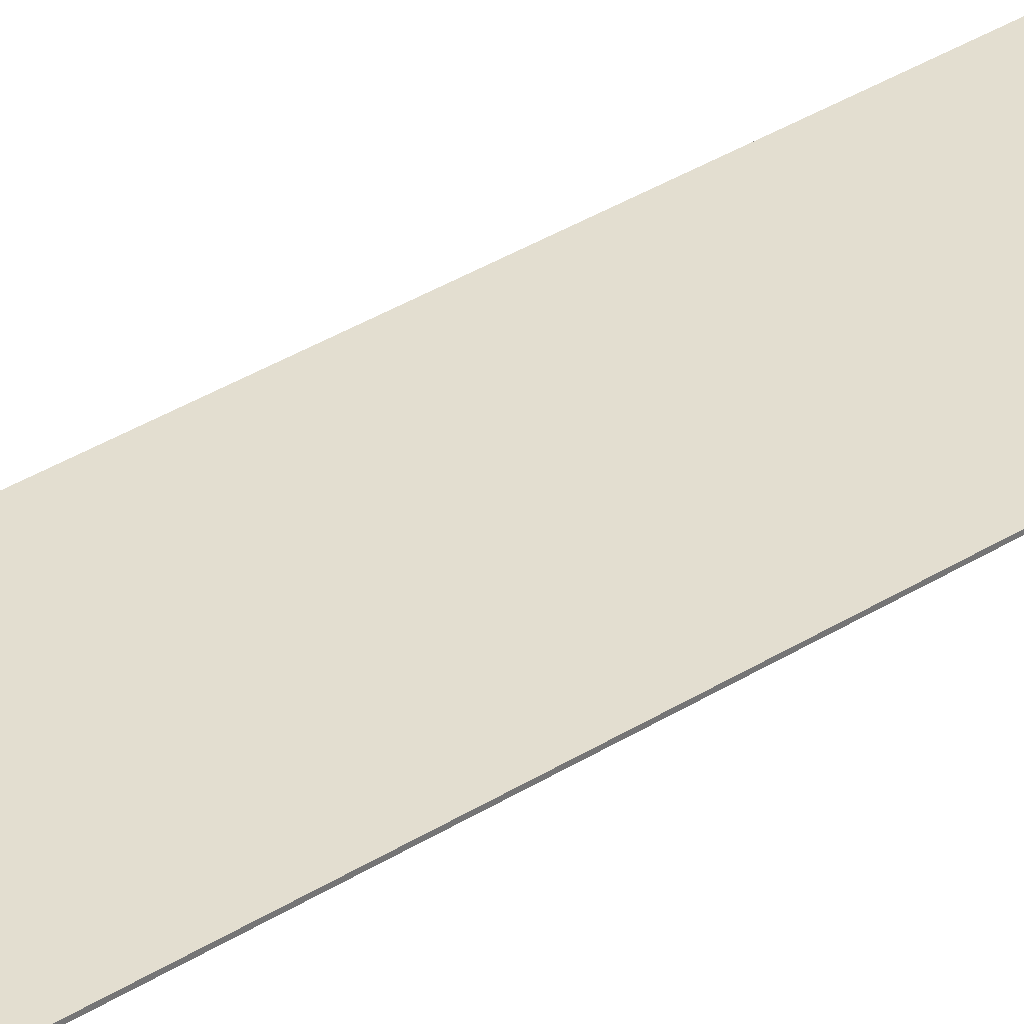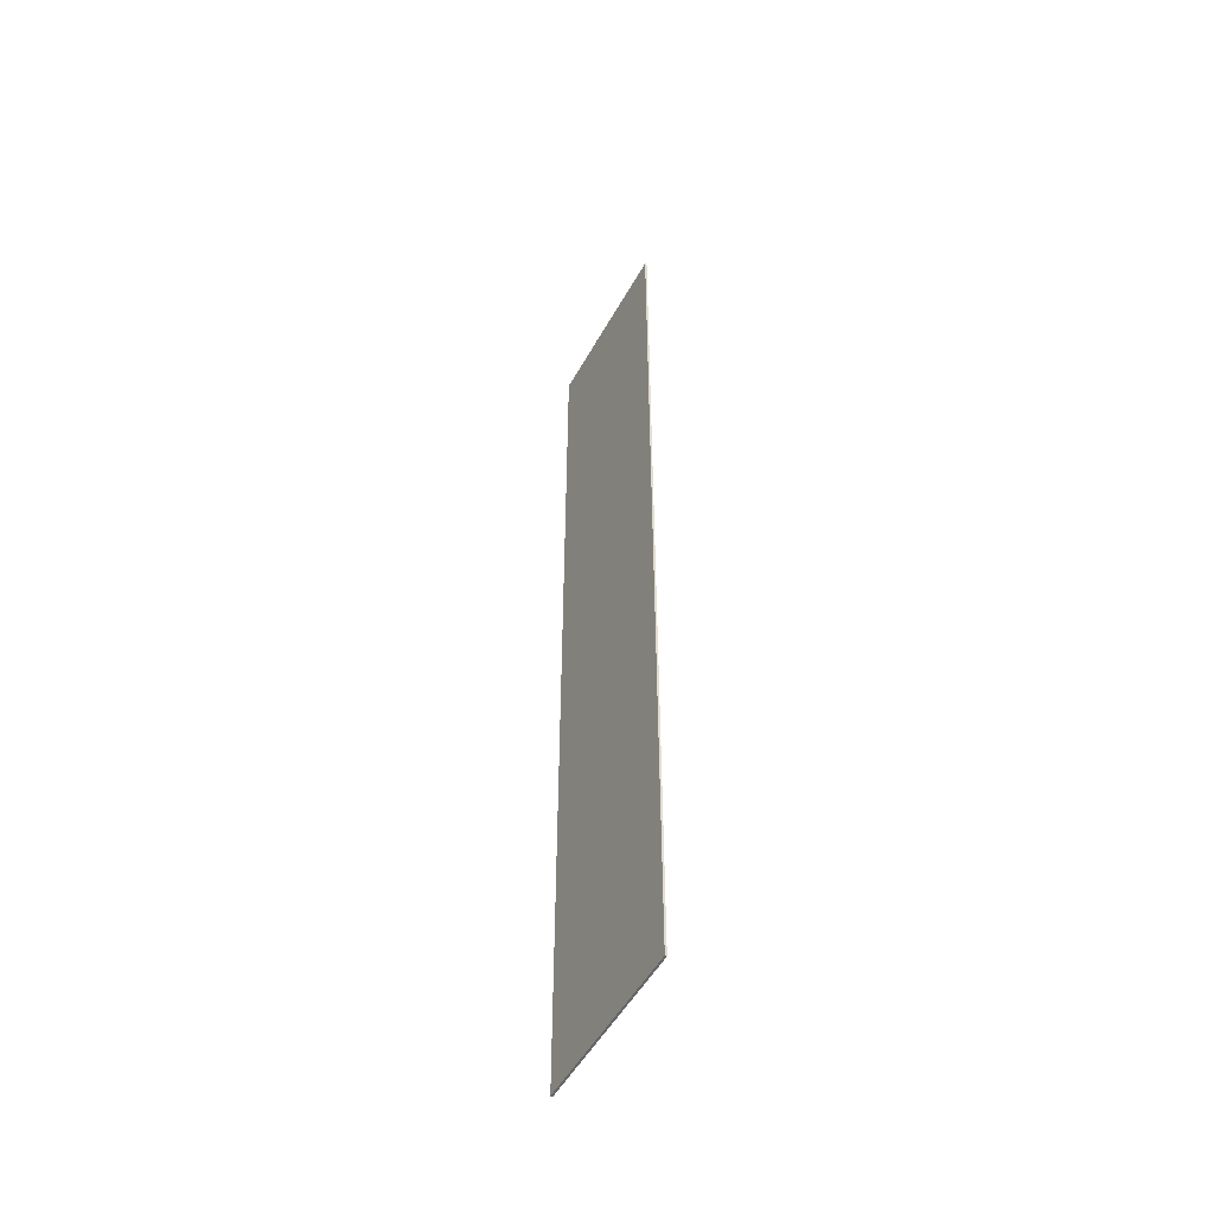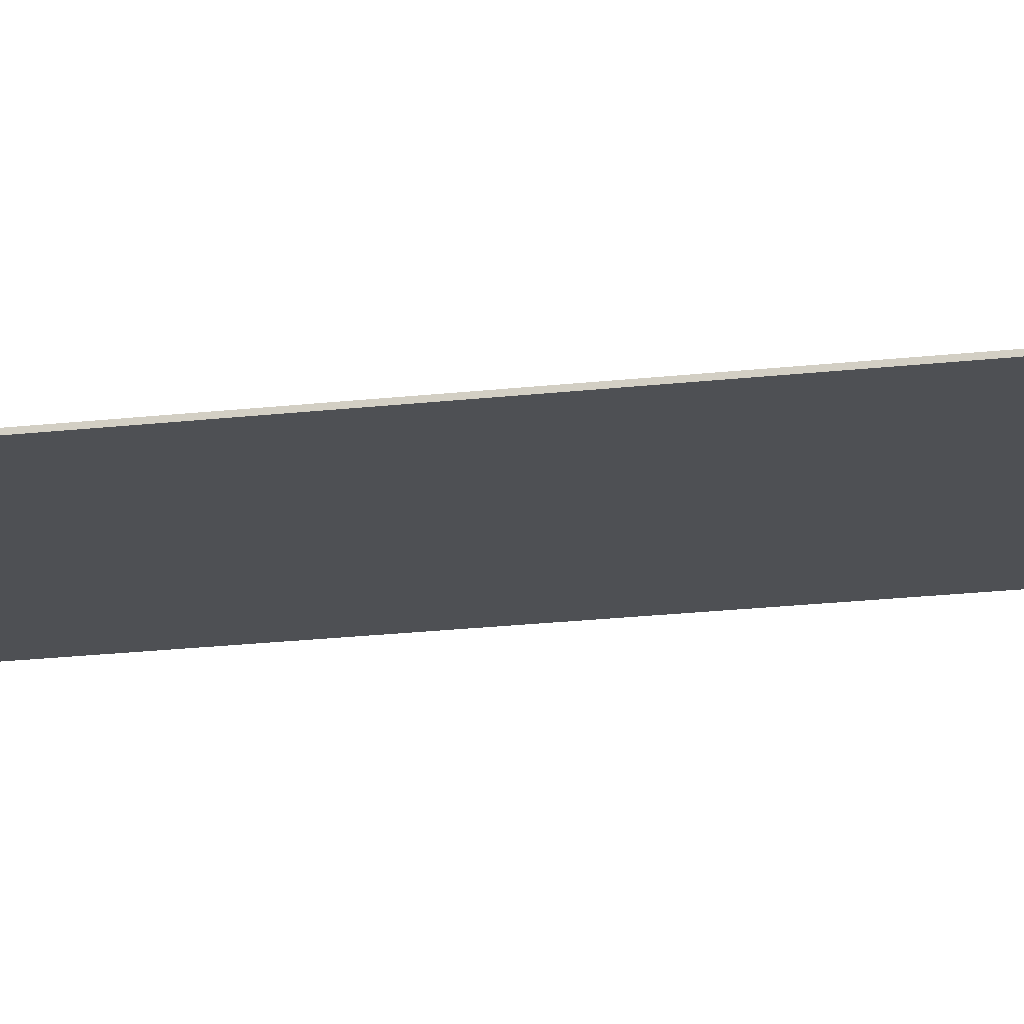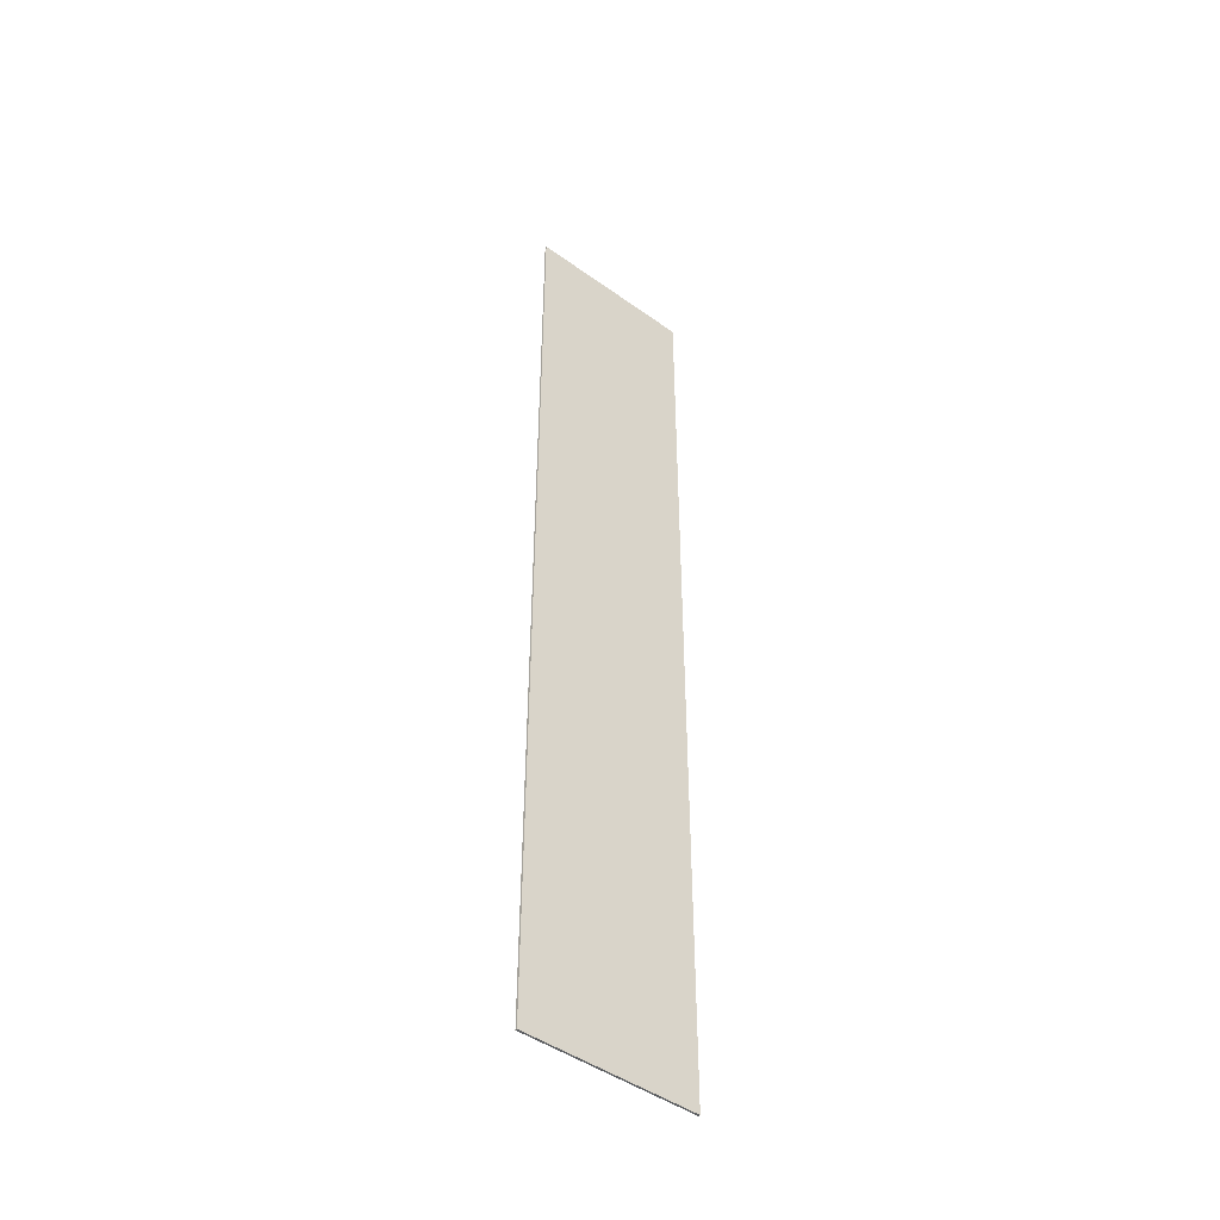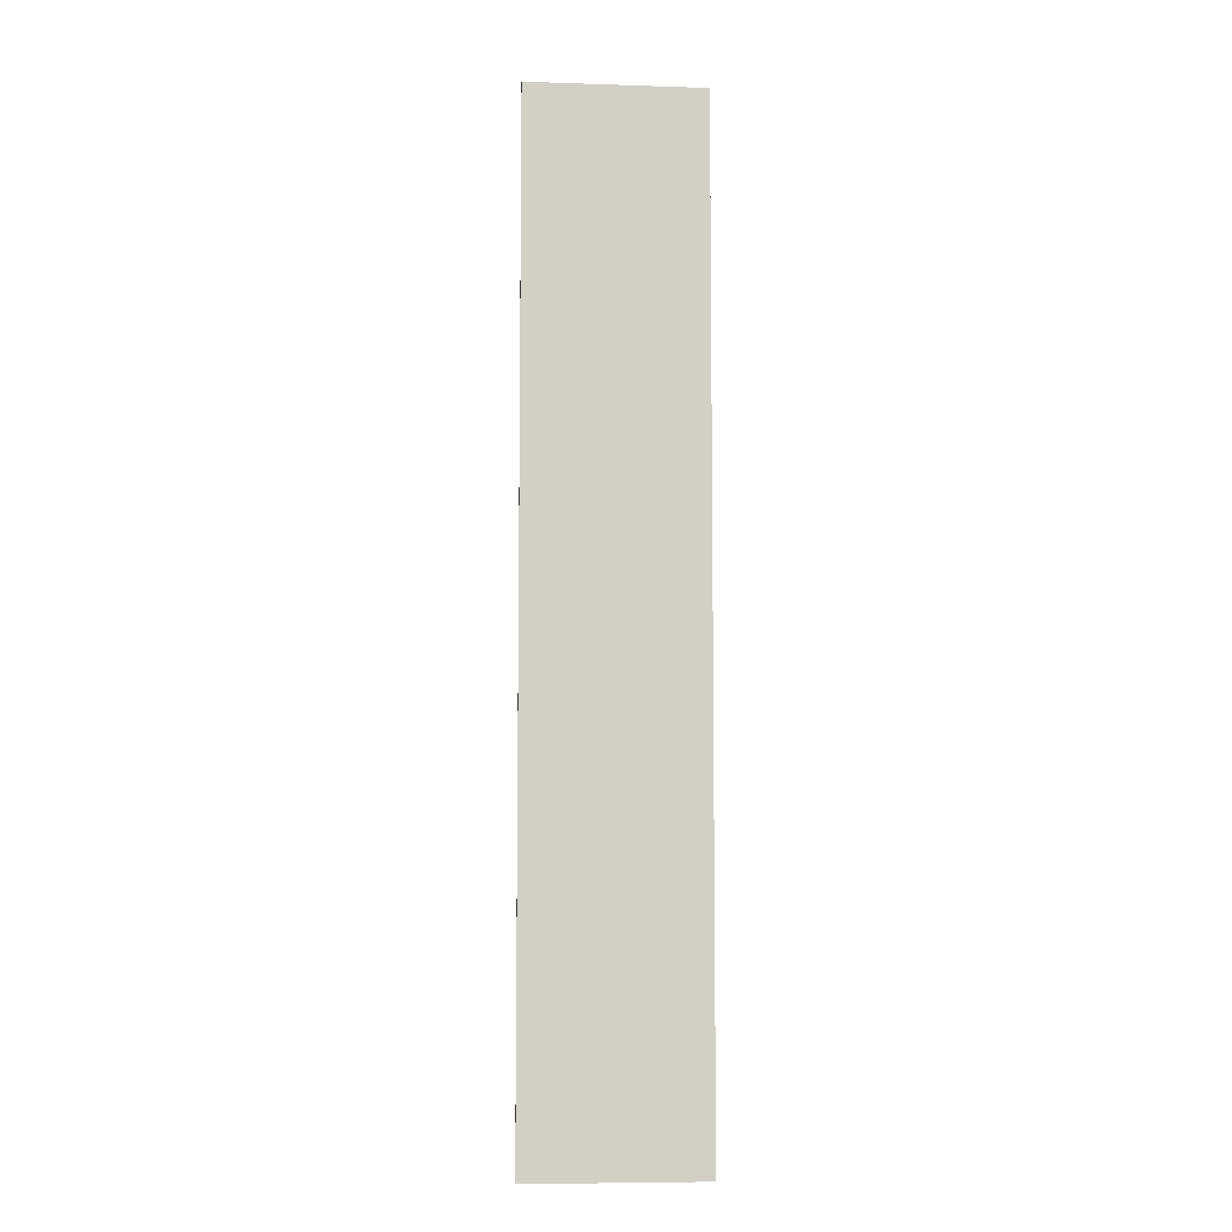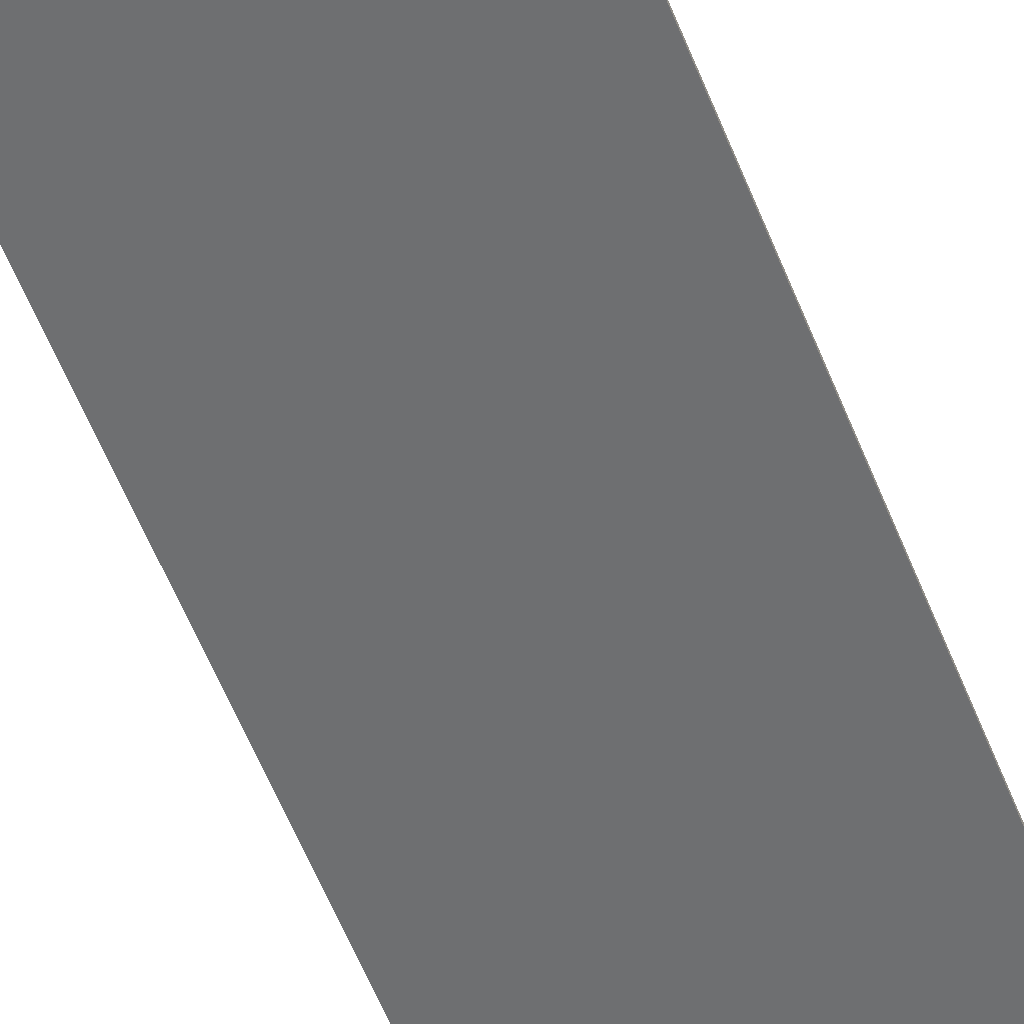
<metadata>
{"format":"obj","ext":"obj","renderer":"f3d","projection":"perspective","resolution":1024,"background":"white","views":[{"elev":35.8,"azim":50.3,"up":"+Z"},{"elev":-51.8,"azim":-118.4,"up":"+Y"},{"elev":-18.5,"azim":103.1,"up":"+Z"},{"elev":-46.3,"azim":-39.3,"up":"+Y"},{"elev":-7.4,"azim":174.6,"up":"+Y"},{"elev":-54.5,"azim":-159.2,"up":"+Z"}]}
</metadata>
<code>
o 16
v 1822 1861 6
v 1822 1912 6
v 1832 1861 6
v 1822 1912 6
v 1832 1912 6
v 1822 1912 6.1
v 1832 1912 6.1
v 1822 1912 6
v 1822 1861 6.1
v 1822 1912 6.1
v 1832 1861 6.1
v 1832 1912 6.1
v 1832 1861 6
v 1832 1912 6
v 1832 1861 6.1
v 1832 1912 6
v 1832 1912 6.1
v 1822 1861 6.1
v 1822 1912 6.1
v 1822 1861 6
v 1822 1912 6.1
v 1822 1912 6
v 1832 1861 6.1
v 1822 1861 6.1
v 1822 1861 6
v 1832 1861 6
f 1 2 3
f 3 4 5
f 2 6 7
f 8 7 5
f 9 7 10
f 11 12 9
f 13 14 15
f 15 16 17
f 18 19 20
f 20 21 22
f 20 23 24
f 25 26 23

</code>
